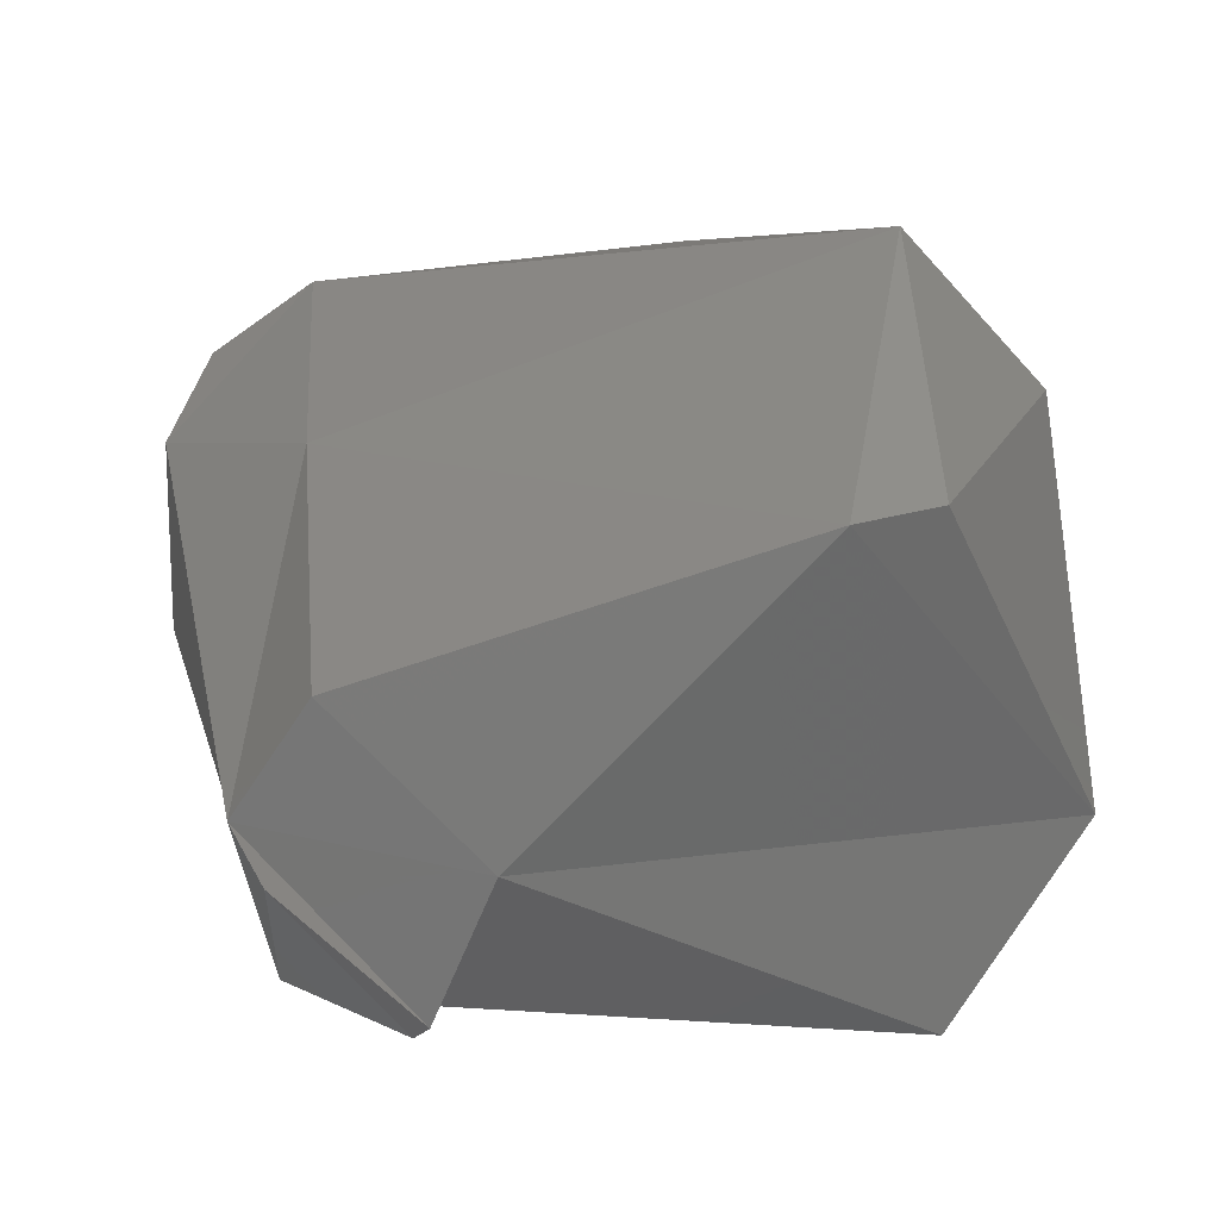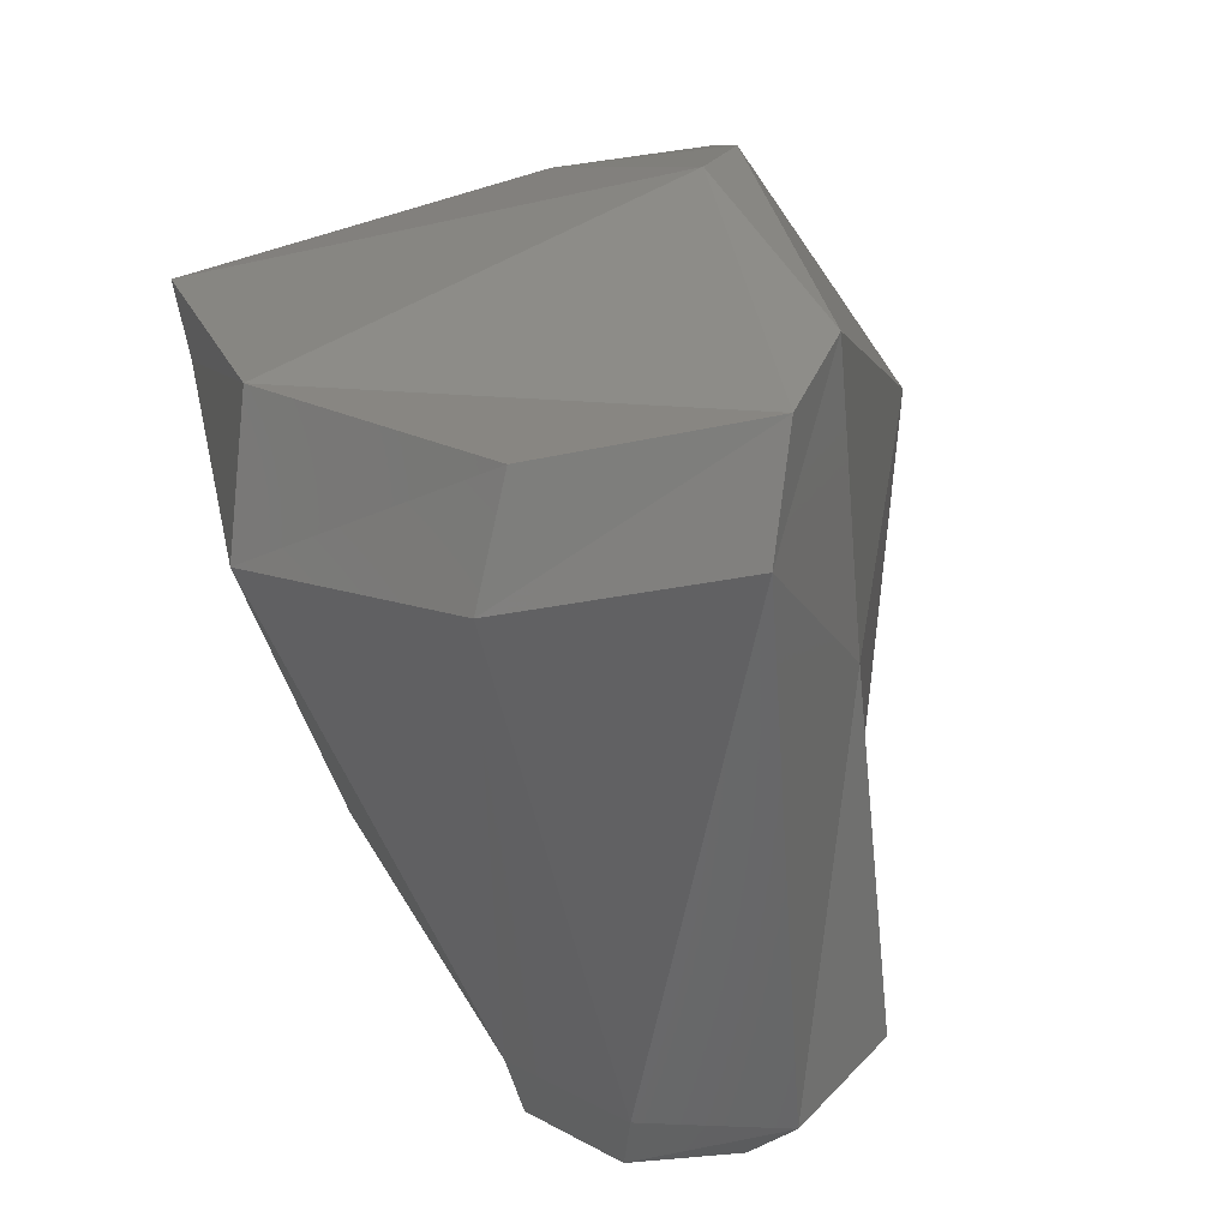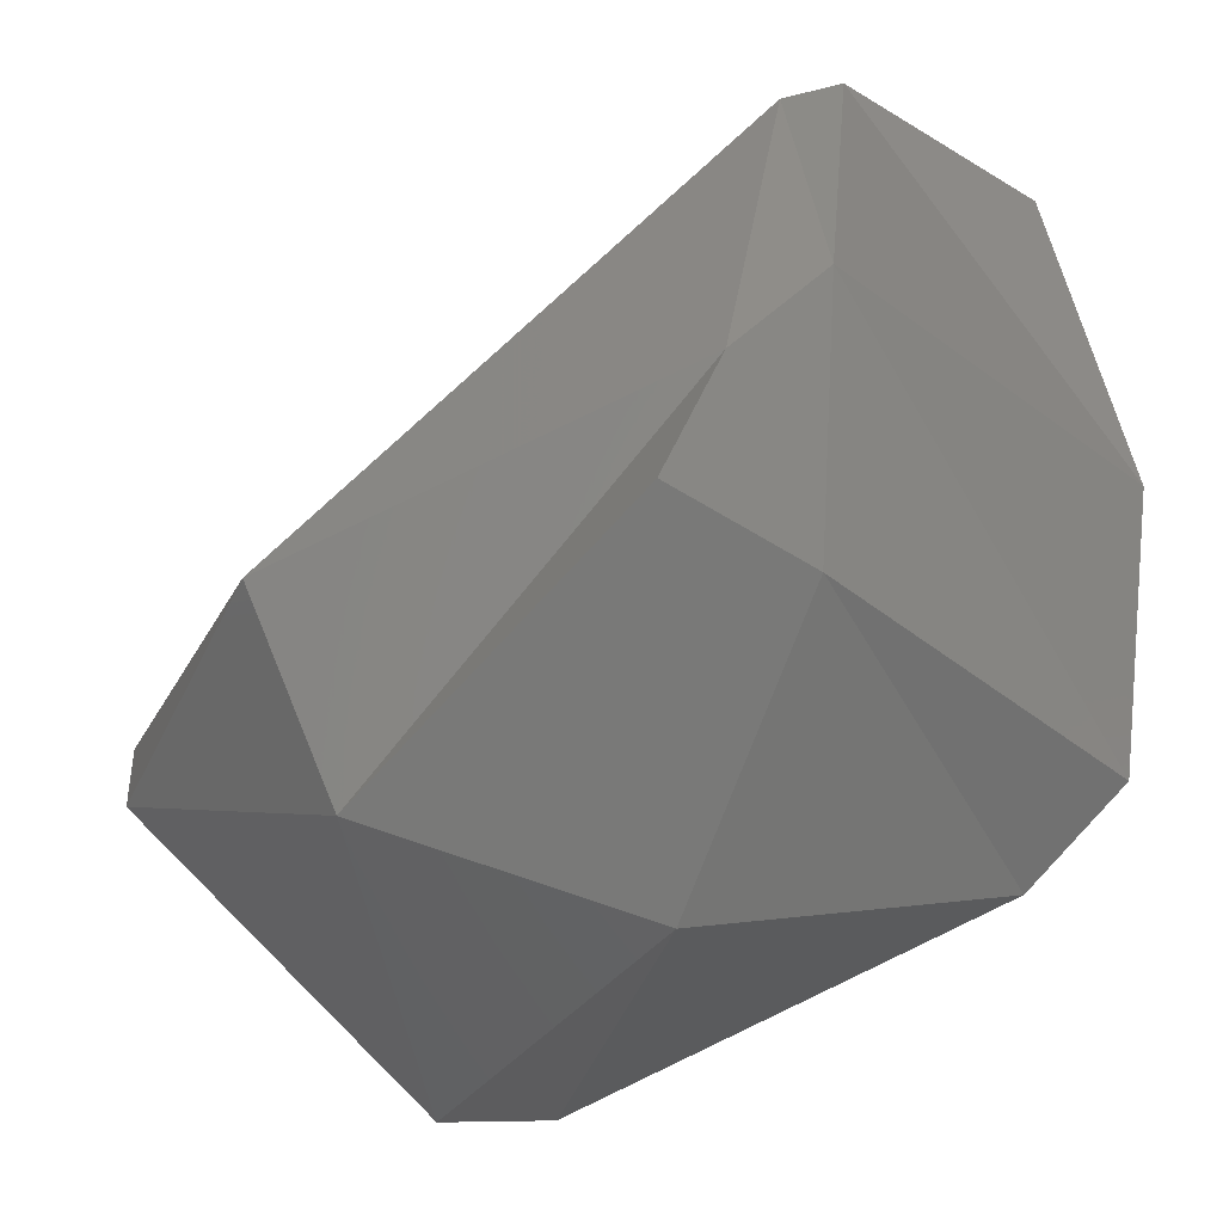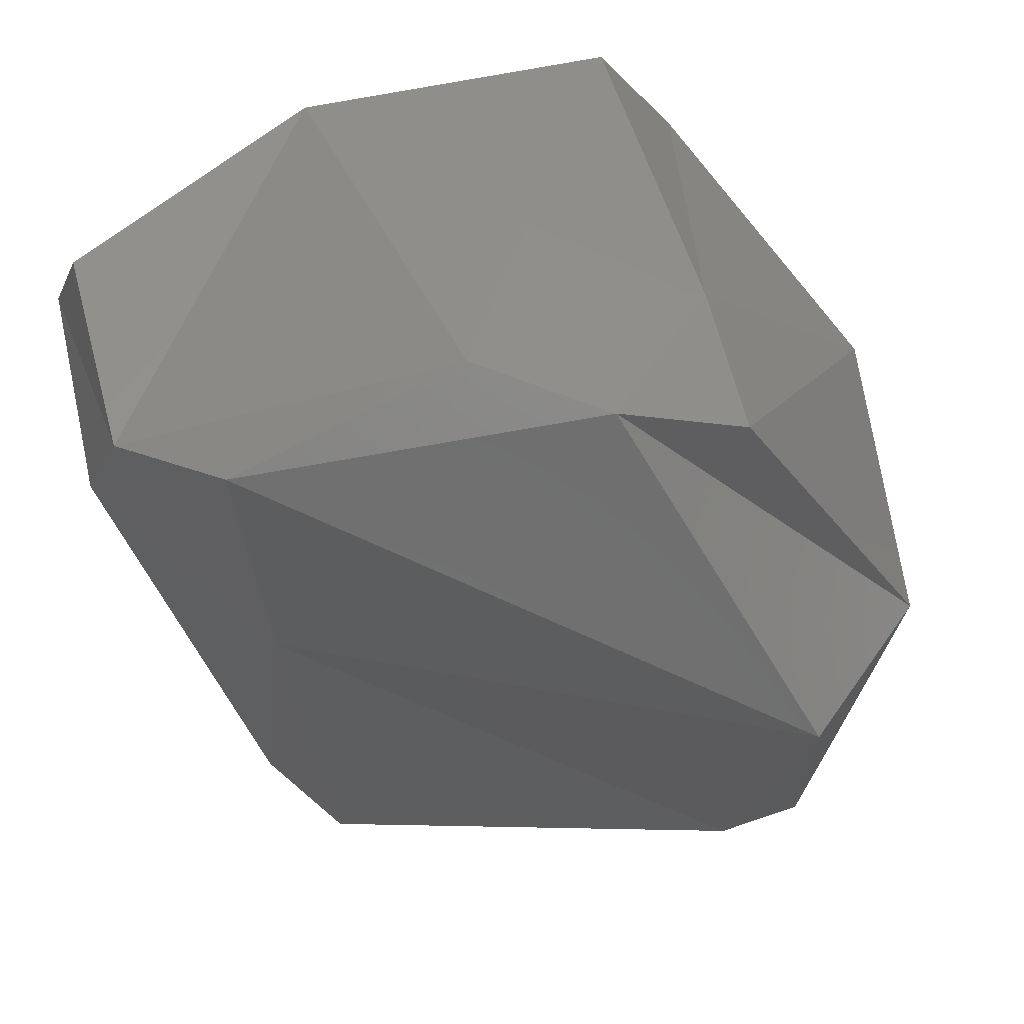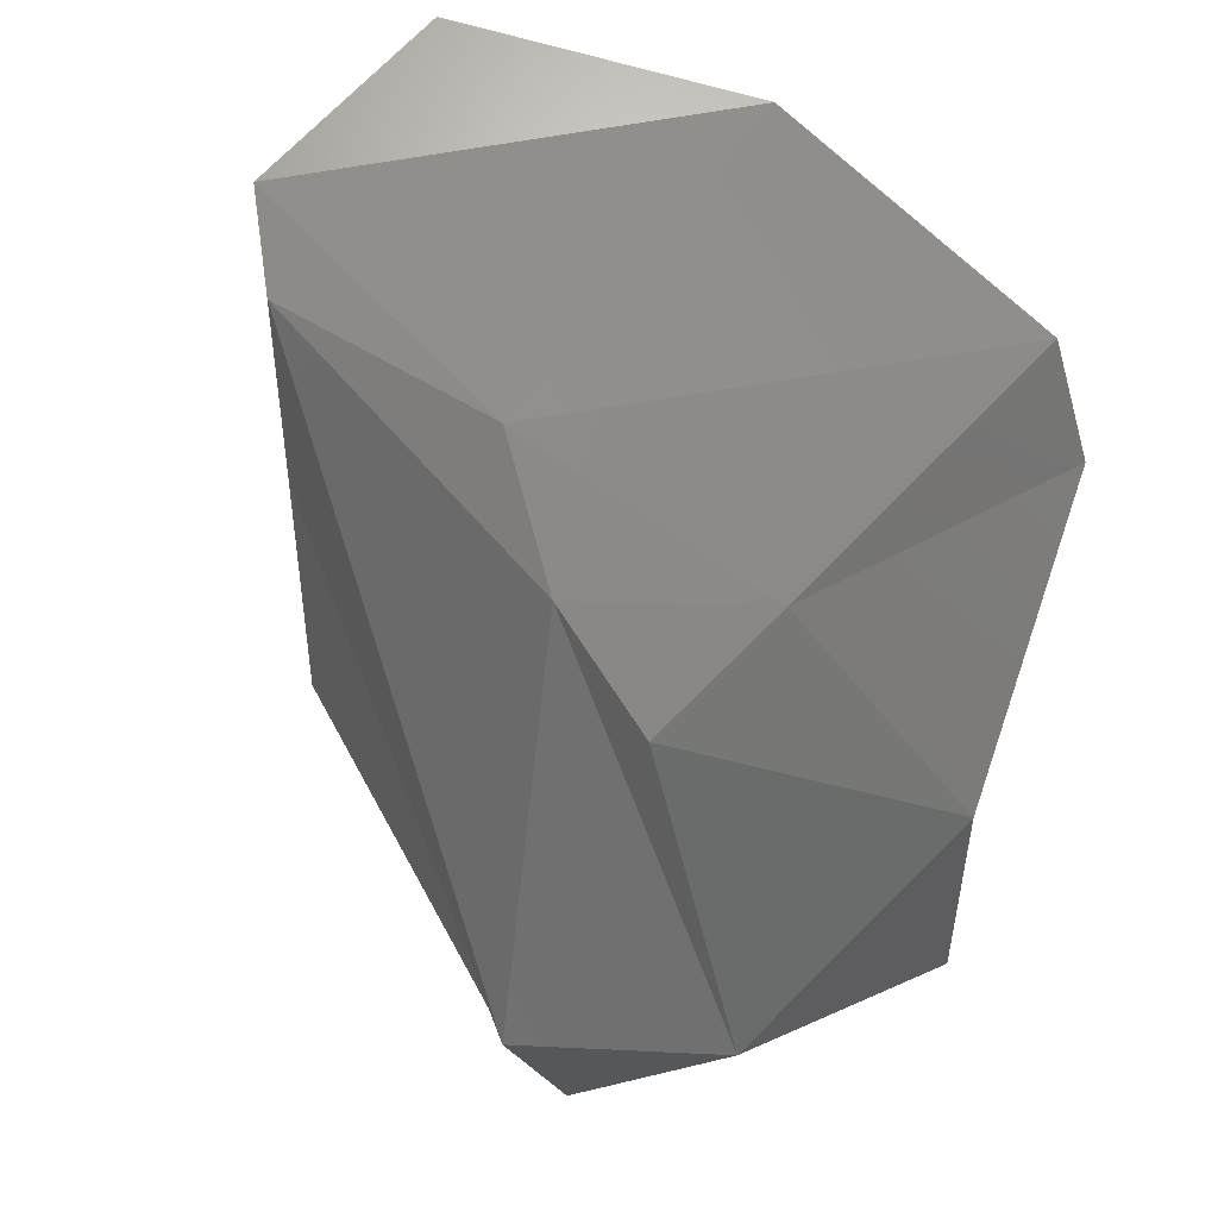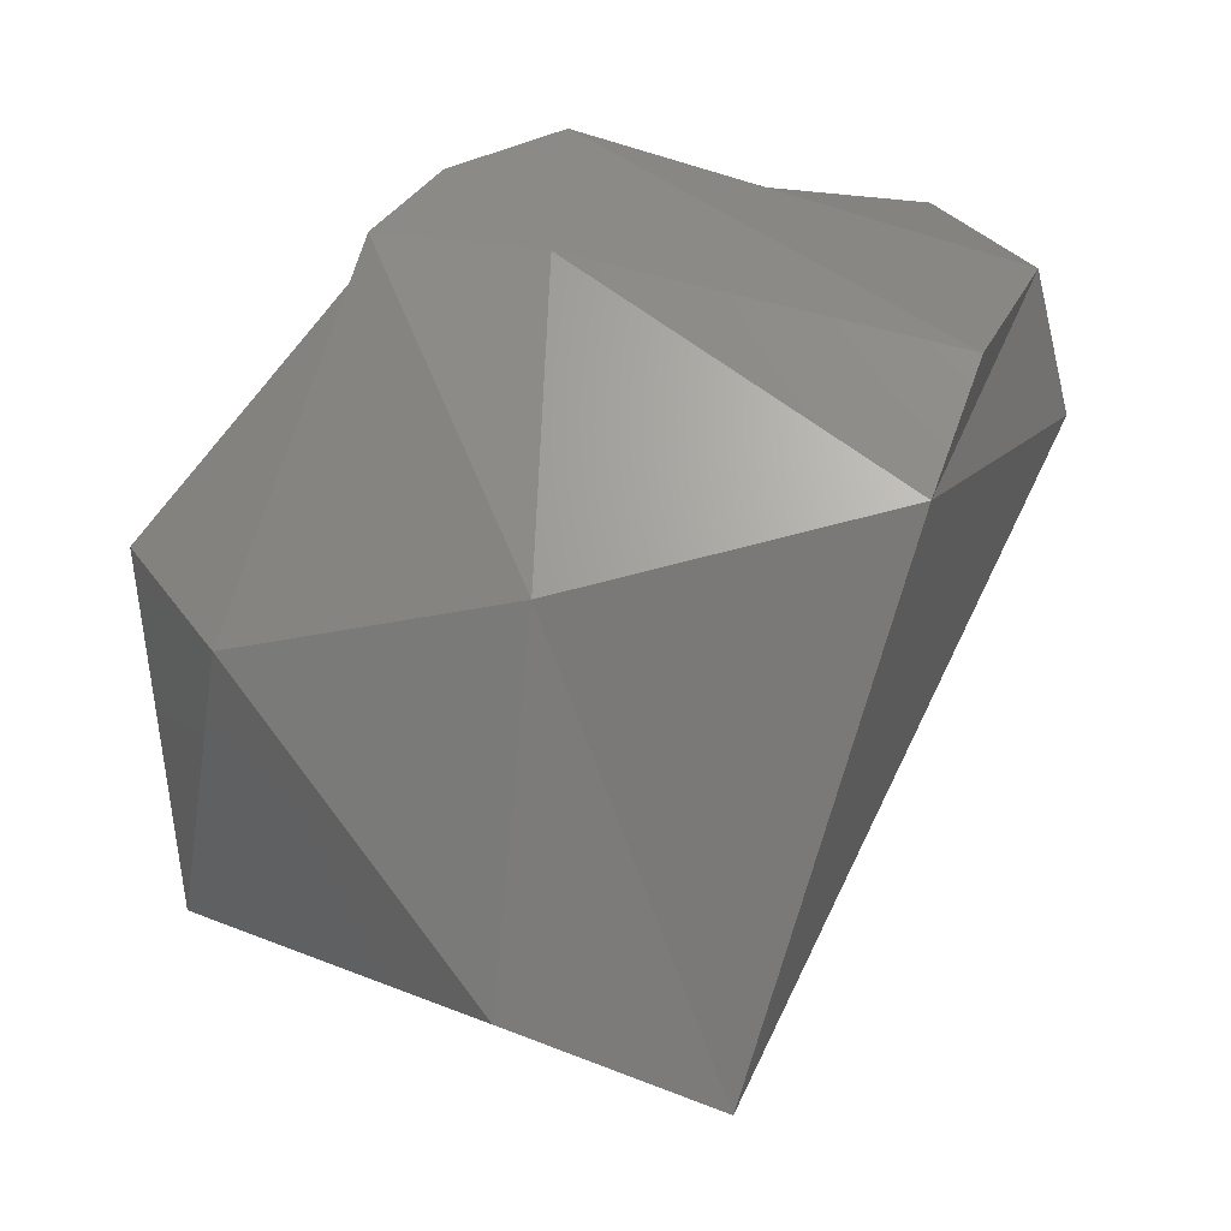
<metadata>
{"format":"stl","ext":"stl","renderer":"f3d","projection":"perspective","resolution":1024,"background":"white","views":[{"elev":-49.3,"azim":77.8,"up":"+Y"},{"elev":24.7,"azim":-25.7,"up":"+Y"},{"elev":-35.1,"azim":148.8,"up":"+Z"},{"elev":61.8,"azim":68.1,"up":"+Y"},{"elev":69.7,"azim":125.0,"up":"+Y"},{"elev":16.2,"azim":-172.6,"up":"+Y"}]}
</metadata>
<code>
# stl→obj: 30 verts, 56 faces
v 139.3 -25.85 26.37
v 139.2 -20.78 27.95
v 135.3 -26.38 14.96
v 134 -21.48 13.77
v 149.6 -26.21 29.06
v 152.9 -24.33 11.42
v 139 -28.4 14.15
v 152.5 -22.46 32.67
v 121.3 33.65 39.12
v 143.3 34.36 42.59
v 136.6 -18.94 -29.5
v 111.9 29.2 13.43
v 163.7 -19.05 28.04
v 158.2 18.75 30.47
v 154.4 -8.182 -38.56
v 182.8 -11.64 -9.473
v 122.5 31.18 -26.79
v 151.6 24.76 -35.29
v 114.9 42.63 10.05
v 125 44.01 37.09
v 152.9 47.71 -16.34
v 119 41.21 -20.25
v 177.6 18.11 -29.92
v 184.1 -8.781 -17.1
v 167.9 48.5 -14
v 146.4 45.21 39.68
v 154.8 47.55 31.55
v 155.1 54.08 8.299
v 163.9 51.94 -2.482
v 188.4 22.01 -14.32
f 1 2 3
f 4 3 2
f 5 1 3
f 6 3 4
f 6 7 3
f 5 3 7
f 8 2 1
f 9 4 2
f 10 2 8
f 10 9 2
f 5 8 1
f 11 6 4
f 12 11 4
f 9 12 4
f 6 8 7
f 5 7 8
f 13 8 6
f 14 10 8
f 13 14 8
f 15 6 11
f 16 6 15
f 13 6 16
f 17 11 12
f 18 11 17
f 18 15 11
f 19 17 12
f 20 12 9
f 20 19 12
f 21 18 17
f 22 17 19
f 21 17 22
f 23 15 18
f 23 24 15
f 16 15 24
f 25 18 21
f 25 23 18
f 26 9 10
f 26 20 9
f 27 26 10
f 27 10 14
f 28 22 19
f 26 28 19
f 26 19 20
f 21 22 28
f 29 21 28
f 27 28 26
f 27 29 28
f 25 21 29
f 23 30 24
f 16 24 30
f 29 30 23
f 14 16 30
f 27 14 30
f 27 30 29
f 25 29 23
f 13 16 14

</code>
